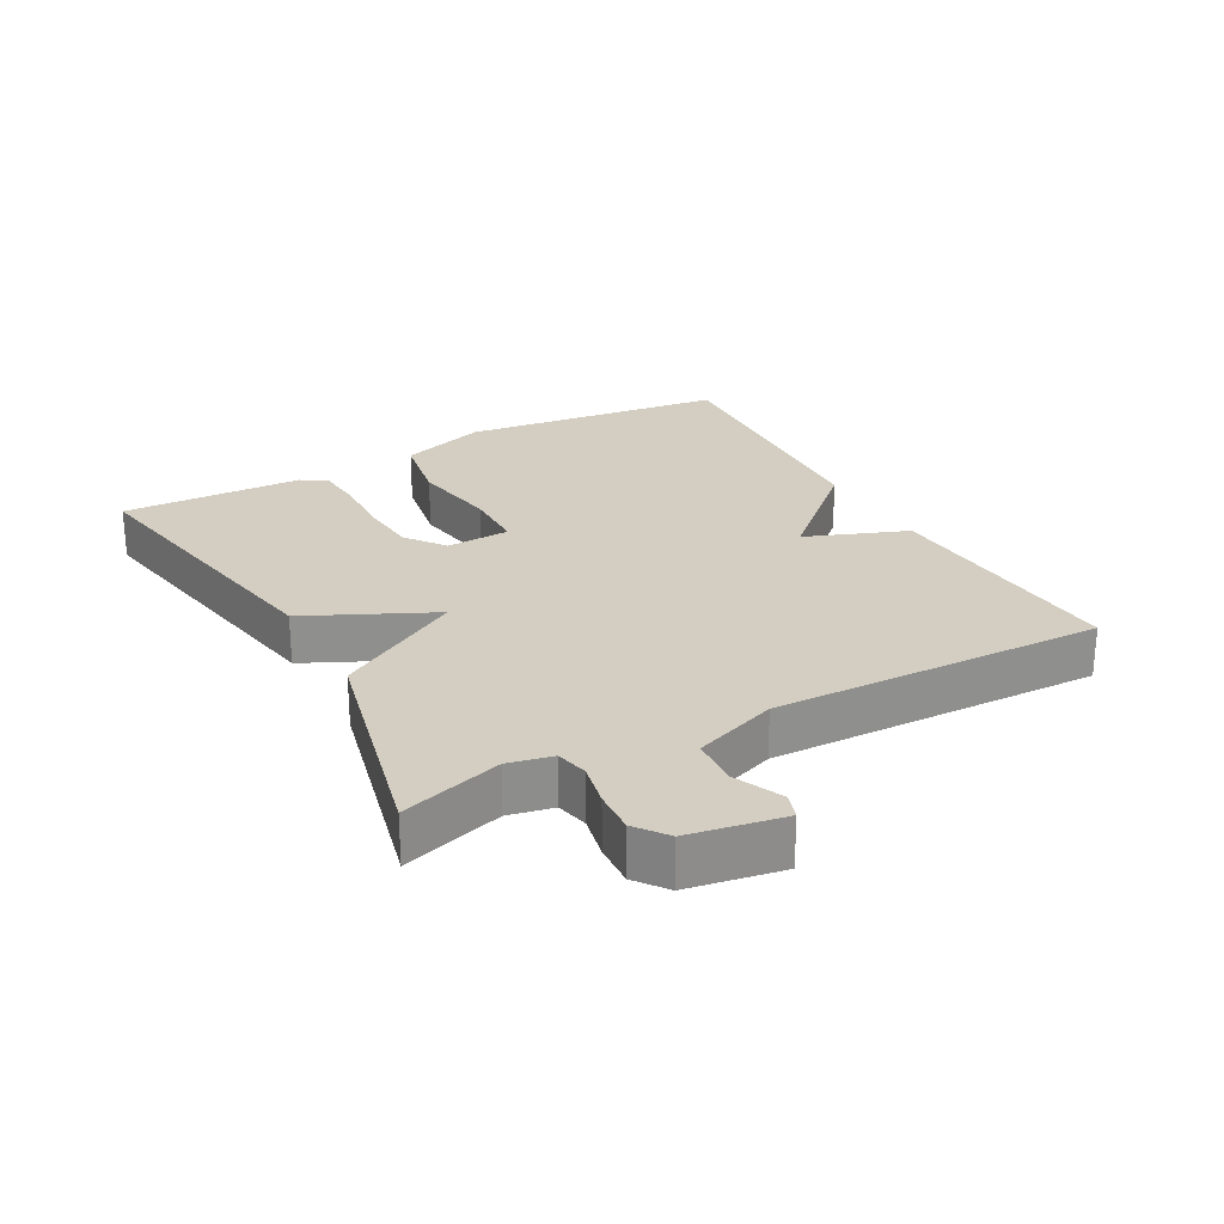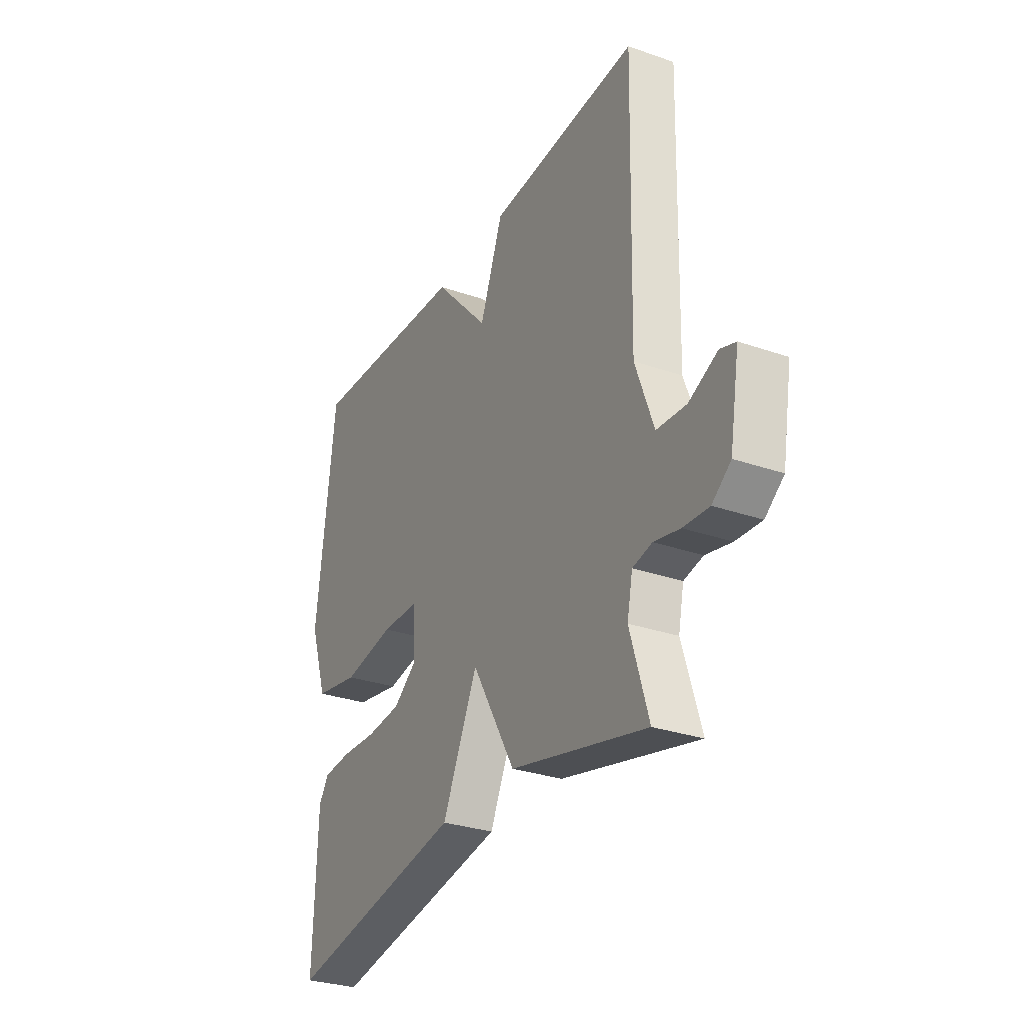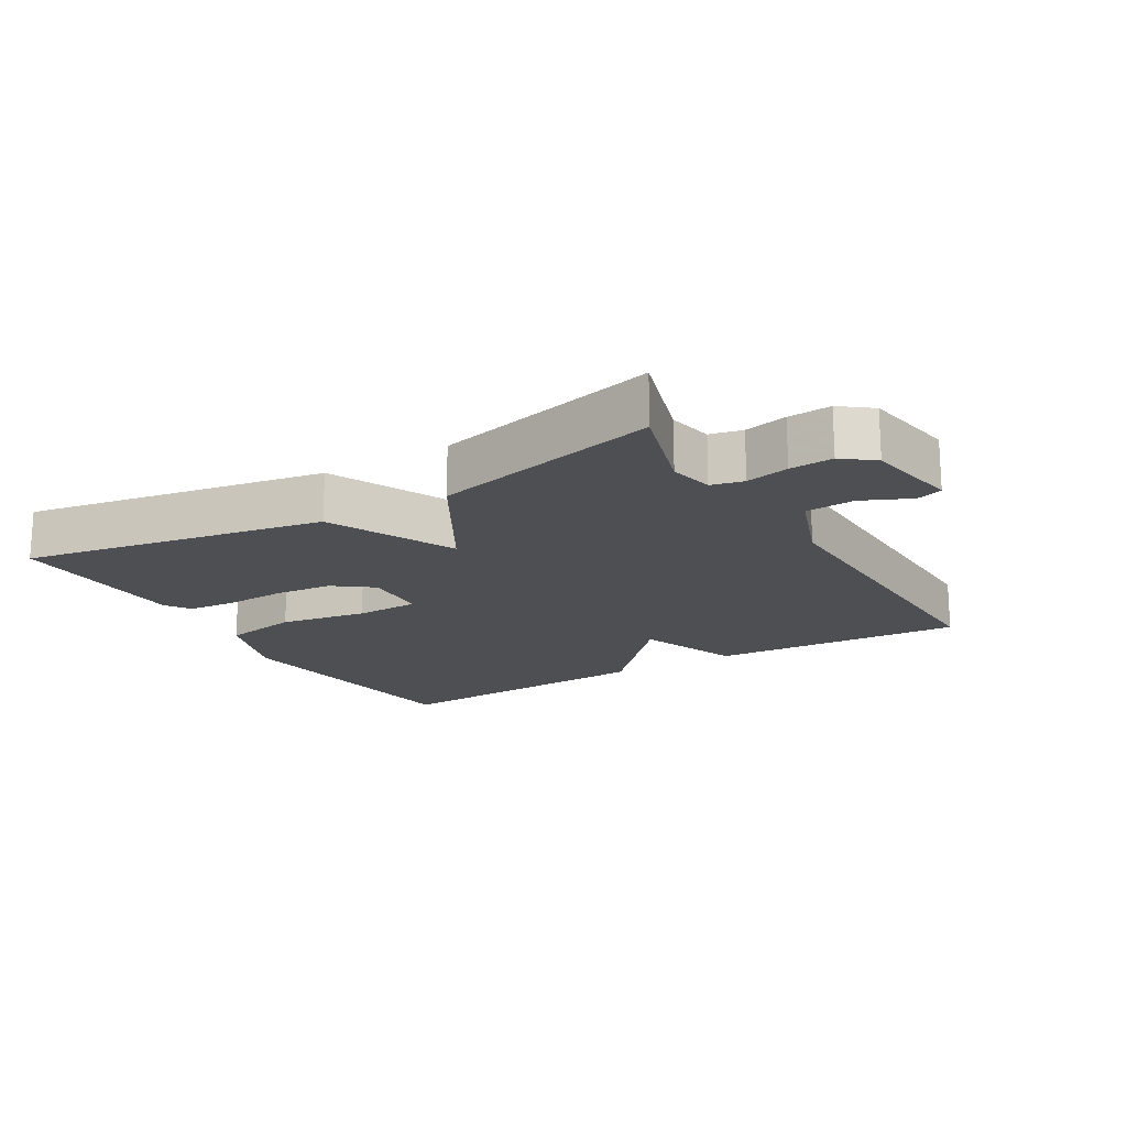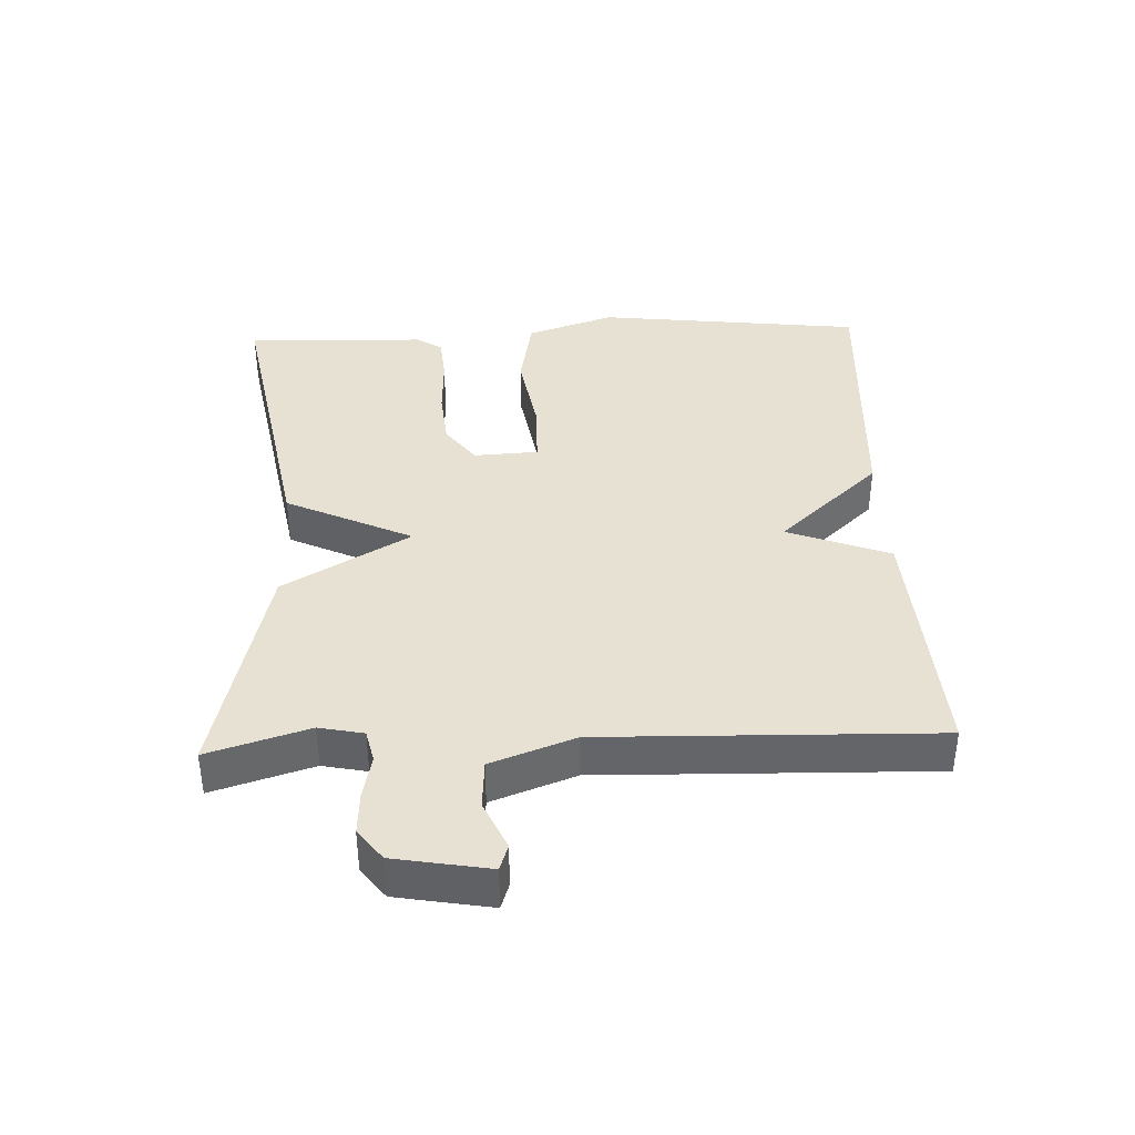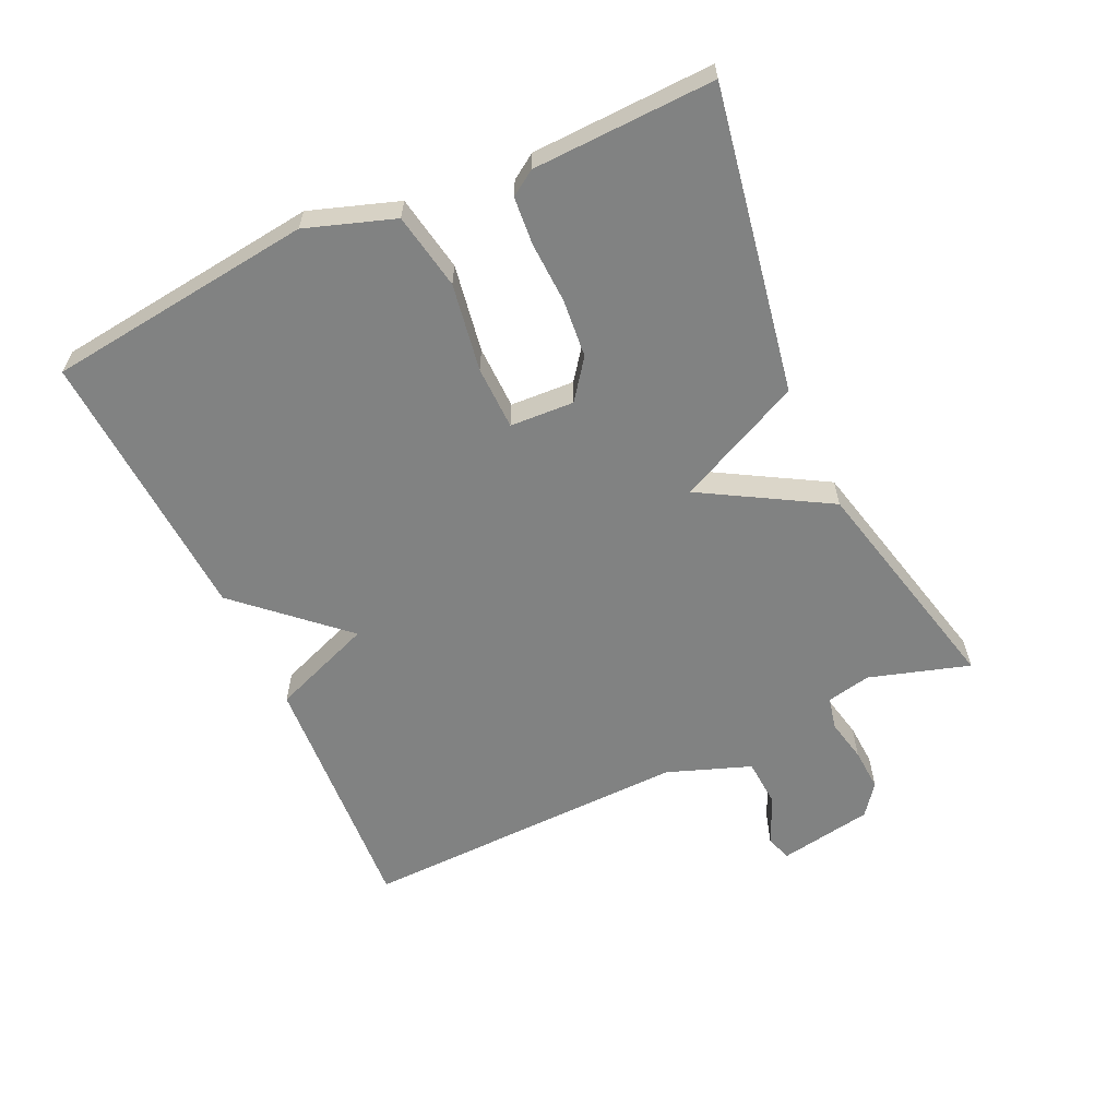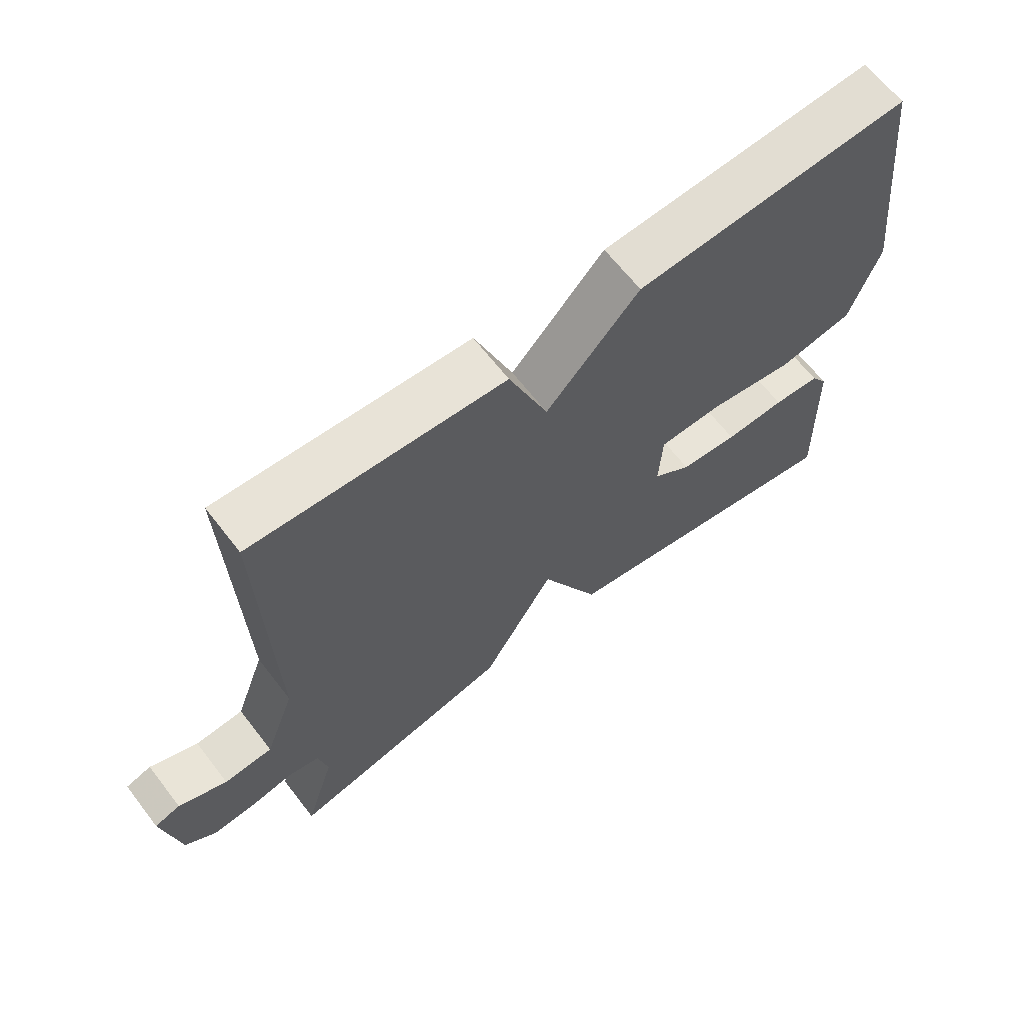
<metadata>
{"format":"obj","ext":"obj","renderer":"f3d","projection":"perspective","resolution":1024,"background":"white","views":[{"elev":25.2,"azim":-118.7,"up":"+Y"},{"elev":-29.9,"azim":-116.9,"up":"+Z"},{"elev":-17.8,"azim":-149.4,"up":"+Y"},{"elev":38.7,"azim":-92.4,"up":"+Y"},{"elev":-60.6,"azim":114.8,"up":"+Y"},{"elev":65.2,"azim":-37.7,"up":"+Z"}]}
</metadata>
<code>
v -0.5 0.07 0.5
v -0.117 0.07 0.476
v -0.058 0.07 0.322
v 0.083 0.07 0.476
v 0.5 0.07 0.5
v 0.548 0.07 0.097
v 0.503 0.07 -0.036
v 0.388 0.07 -0.057
v 0.256 0.07 -0.035
v 0.16 0.07 -0.037
v 0.155 0.07 -0.134
v 0.214 0.07 -0.178
v 0.302 0.07 -0.186
v 0.394 0.07 -0.182
v 0.466 0.07 -0.188
v 0.491 0.07 -0.226
v 0.5 0.07 -0.5
v 0.044 0.07 -0.418
v -0.046 0.07 -0.228
v -0.156 0.07 -0.418
v -0.5 0.07 -0.5
v -0.454 0.07 -0.349
v -0.468 0.07 -0.282
v -0.517 0.07 -0.271
v -0.582 0.07 -0.285
v -0.647 0.07 -0.289
v -0.694 0.07 -0.253
v -0.719 0.07 -0.111
v -0.68 0.07 -0.098
v -0.607 0.07 -0.131
v -0.533 0.07 -0.126
v -0.487 0.07 0
v -0.5 0 0.5
v -0.117 0 0.476
v -0.058 0 0.322
v 0.083 0 0.476
v 0.5 0 0.5
v 0.548 0 0.097
v 0.503 0 -0.036
v 0.388 0 -0.057
v 0.256 0 -0.035
v 0.16 0 -0.037
v 0.155 0 -0.134
v 0.214 0 -0.178
v 0.302 0 -0.186
v 0.394 0 -0.182
v 0.466 0 -0.188
v 0.491 0 -0.226
v 0.5 0 -0.5
v 0.044 0 -0.418
v -0.046 0 -0.228
v -0.156 0 -0.418
v -0.5 0 -0.5
v -0.454 0 -0.349
v -0.468 0 -0.282
v -0.517 0 -0.271
v -0.582 0 -0.285
v -0.647 0 -0.289
v -0.694 0 -0.253
v -0.719 0 -0.111
v -0.68 0 -0.098
v -0.607 0 -0.131
v -0.533 0 -0.126
v -0.487 0 0
f 28 29 30
f 27 28 30
f 26 27 30
f 25 26 30
f 24 25 30
f 23 24 30 31
f 19 20 21 22
f 19 22 23
f 17 18 19
f 16 17 19
f 15 16 19
f 14 15 19
f 13 14 19
f 12 13 19
f 23 31 32
f 19 23 32
f 12 19 32
f 11 12 32
f 7 8 9
f 6 7 9
f 5 6 9
f 4 5 9
f 3 4 9
f 3 9 10
f 32 1 2 3
f 3 10 11 32
f 62 61 60
f 62 60 59
f 62 59 58
f 62 58 57
f 62 57 56
f 63 62 56 55
f 54 53 52 51
f 55 54 51
f 51 50 49
f 51 49 48
f 51 48 47
f 51 47 46
f 51 46 45
f 51 45 44
f 64 63 55
f 64 55 51
f 64 51 44
f 64 44 43
f 41 40 39
f 41 39 38
f 41 38 37
f 41 37 36
f 41 36 35
f 42 41 35
f 35 34 33 64
f 64 43 42 35
f 1 33 34 2
f 2 34 35 3
f 3 35 36 4
f 4 36 37 5
f 5 37 38 6
f 6 38 39 7
f 7 39 40 8
f 8 40 41 9
f 9 41 42 10
f 10 42 43 11
f 11 43 44 12
f 12 44 45 13
f 13 45 46 14
f 14 46 47 15
f 15 47 48 16
f 16 48 49 17
f 17 49 50 18
f 18 50 51 19
f 19 51 52 20
f 20 52 53 21
f 21 53 54 22
f 22 54 55 23
f 23 55 56 24
f 24 56 57 25
f 25 57 58 26
f 26 58 59 27
f 27 59 60 28
f 28 60 61 29
f 29 61 62 30
f 30 62 63 31
f 31 63 64 32
f 32 64 33 1

</code>
